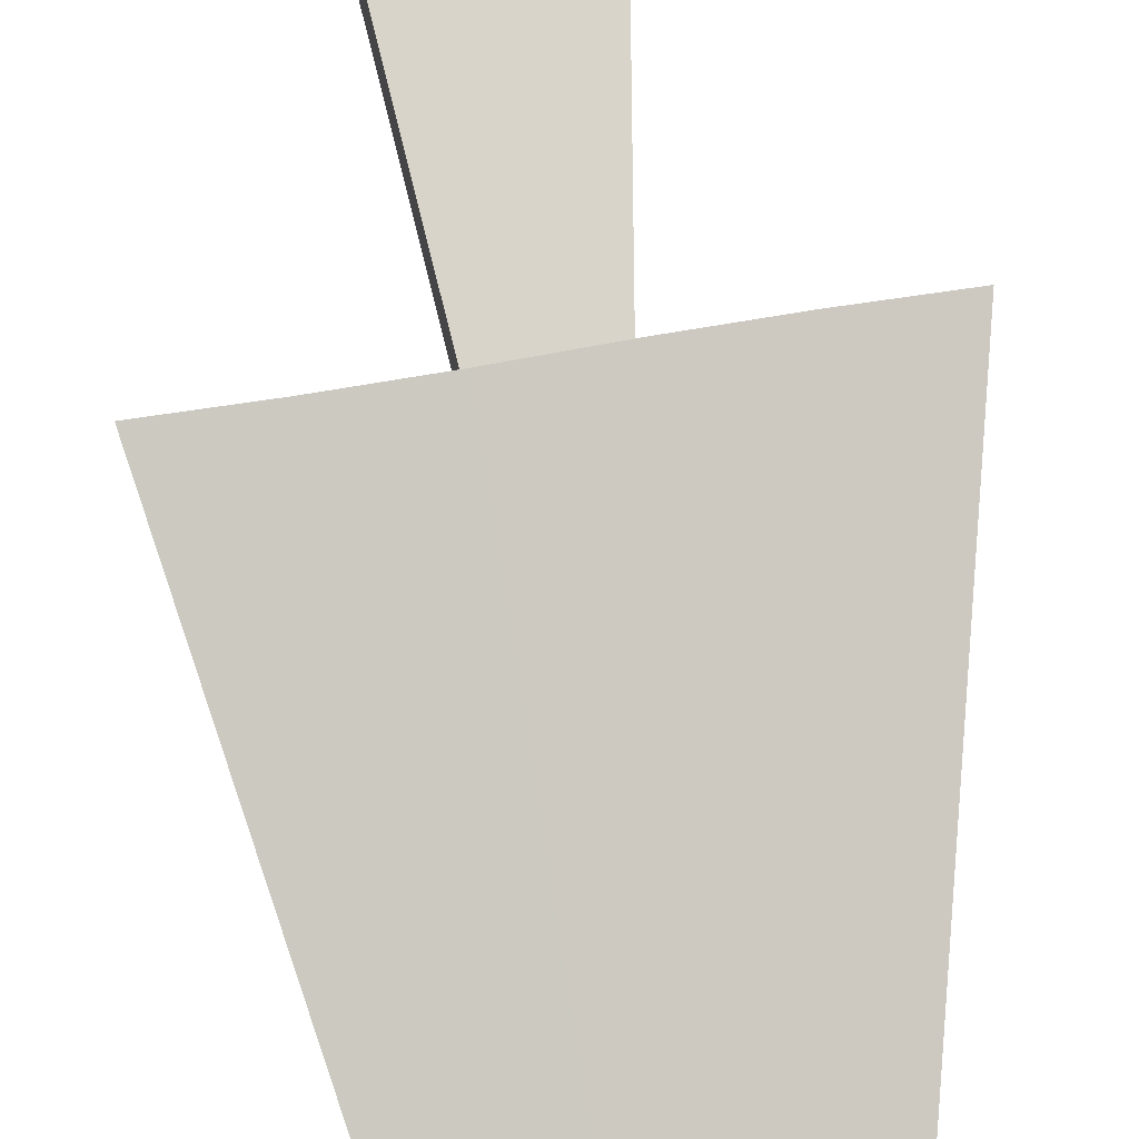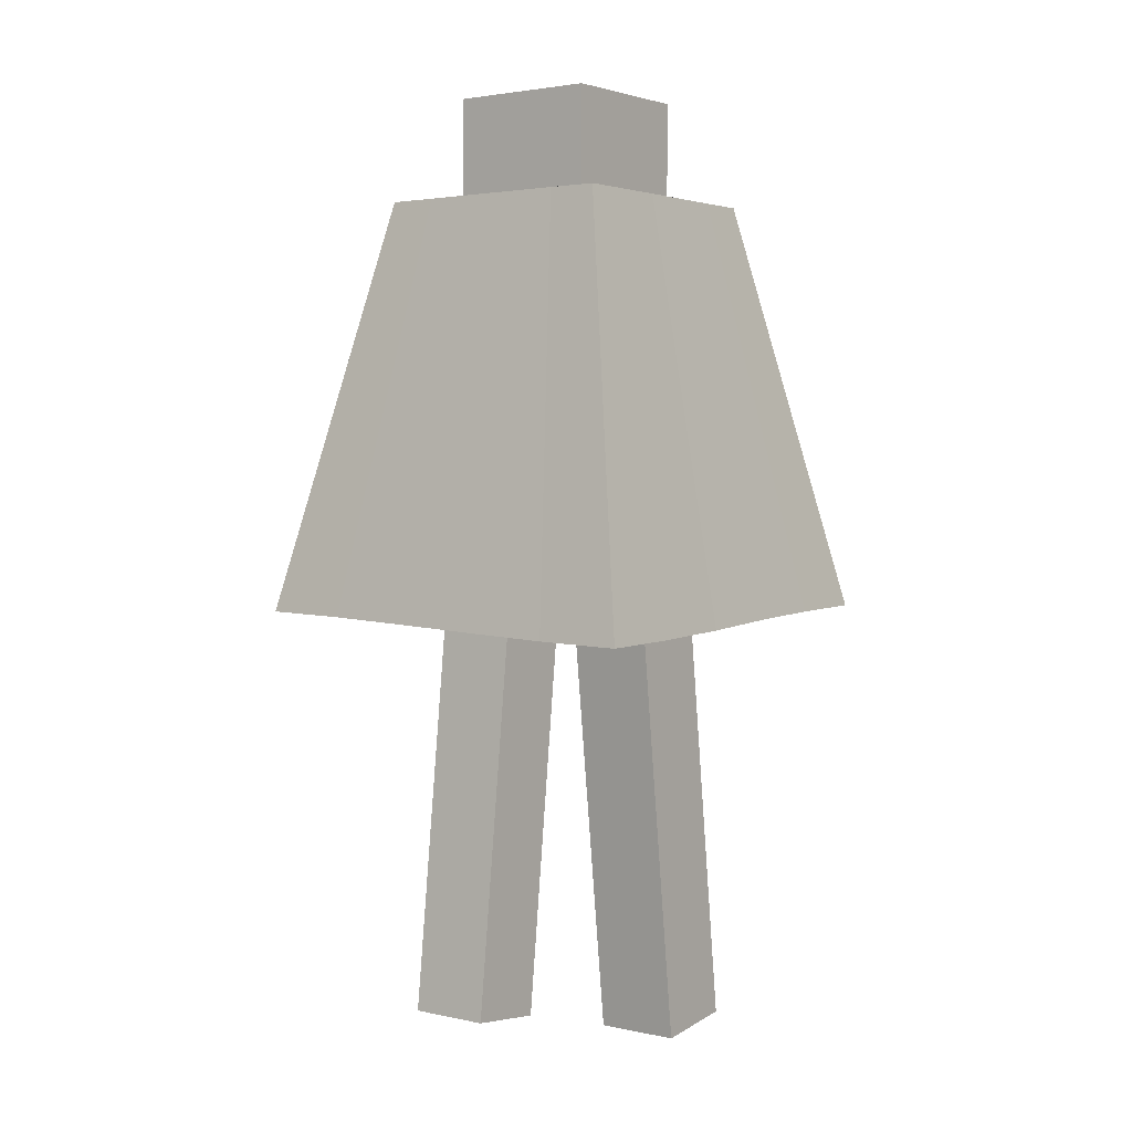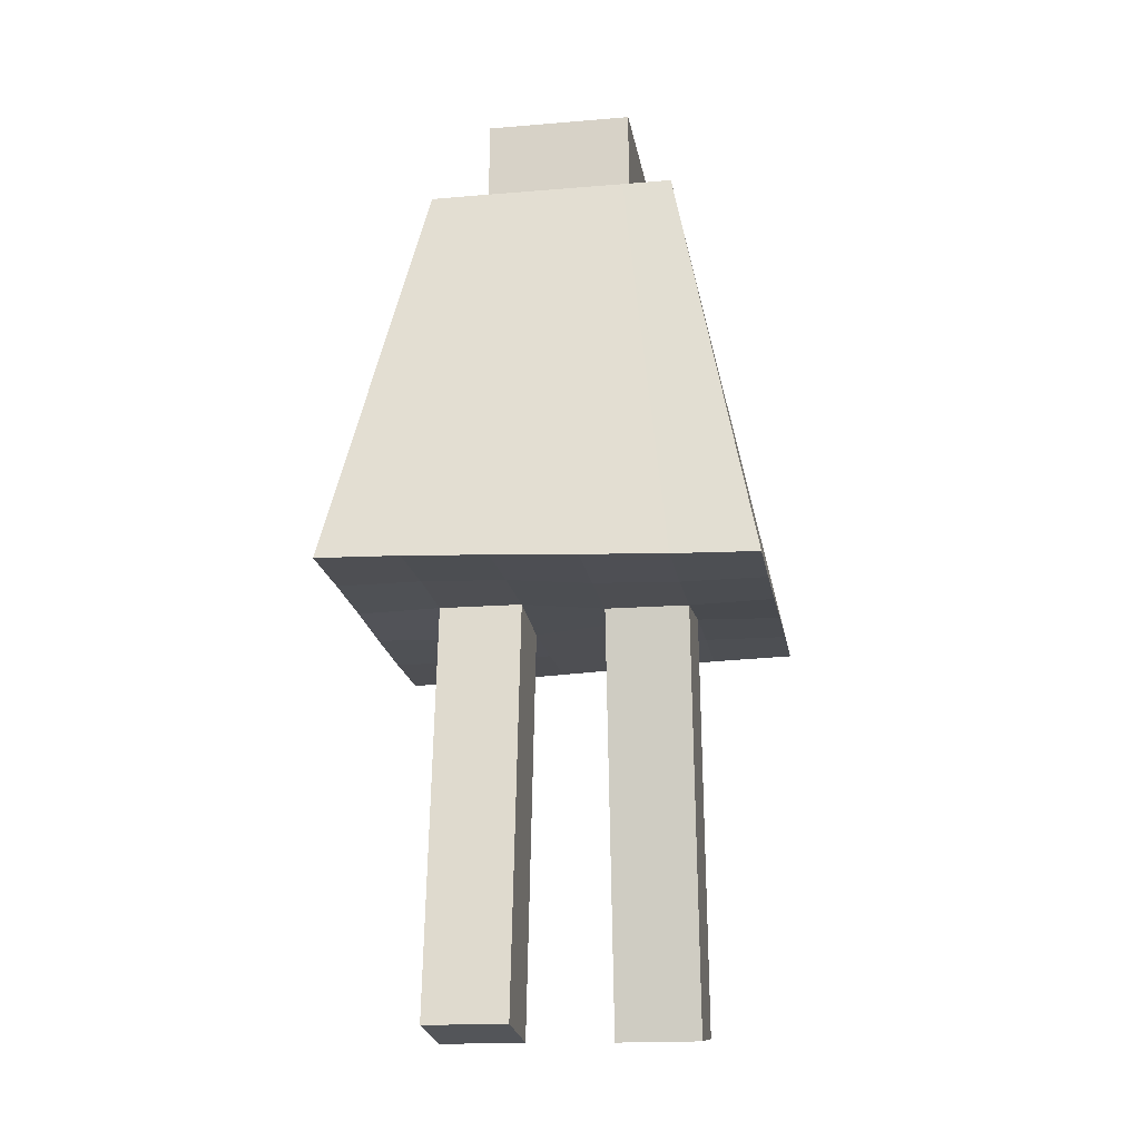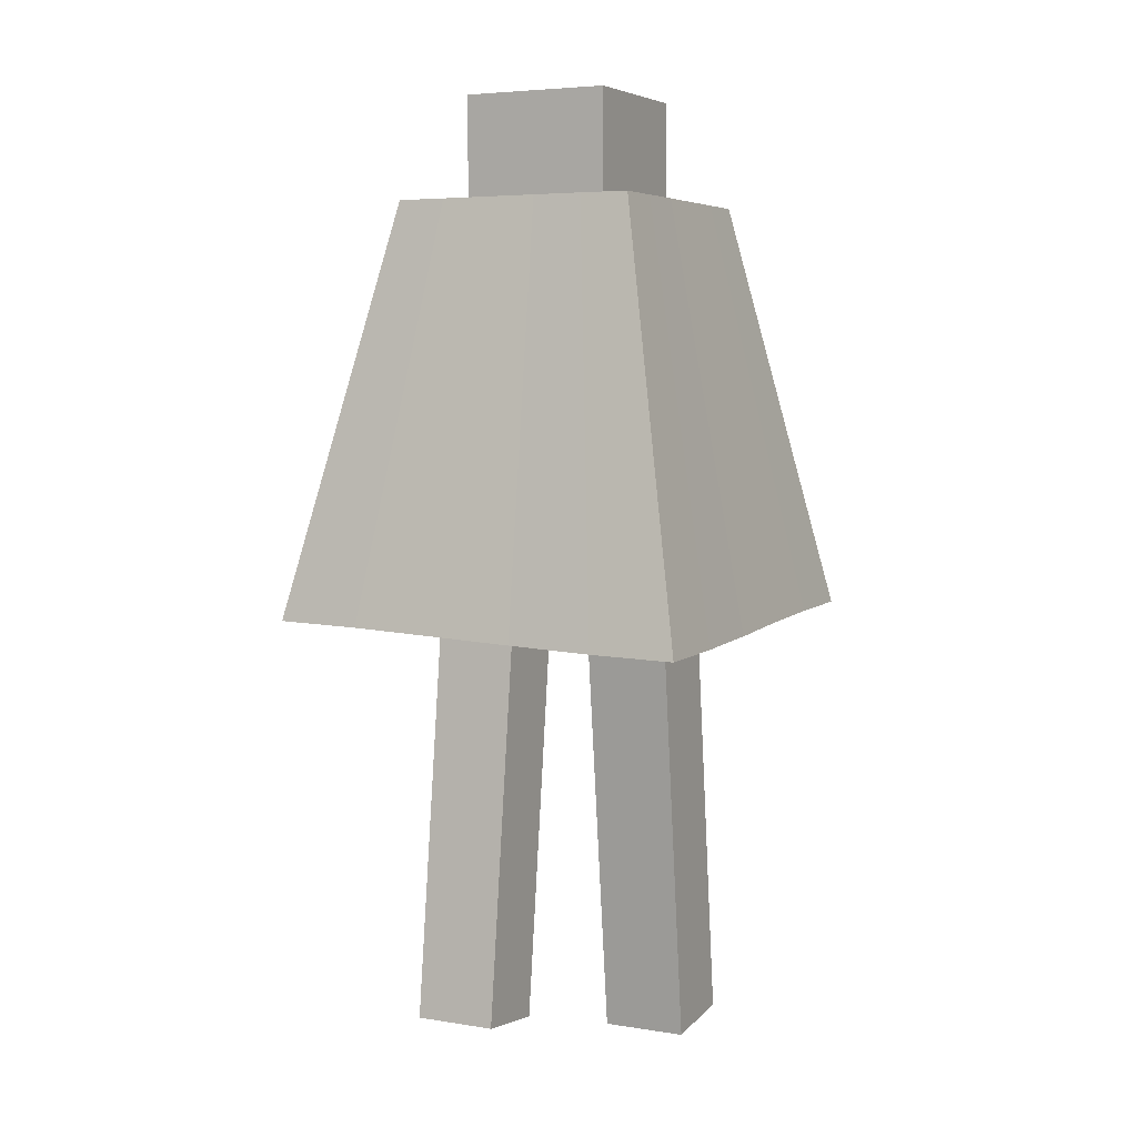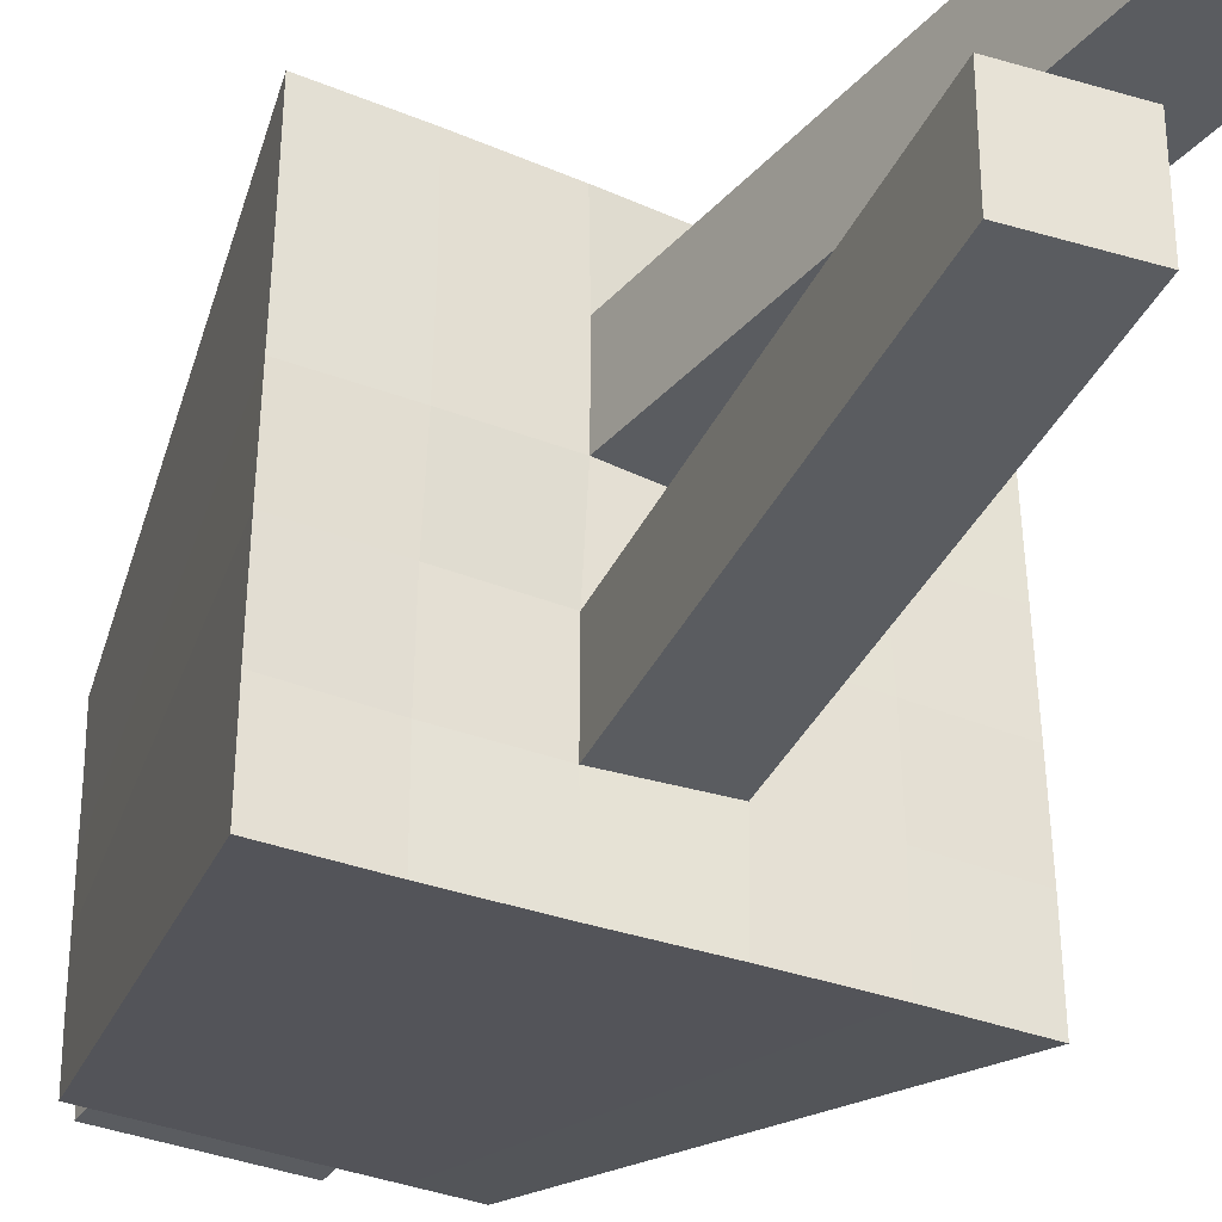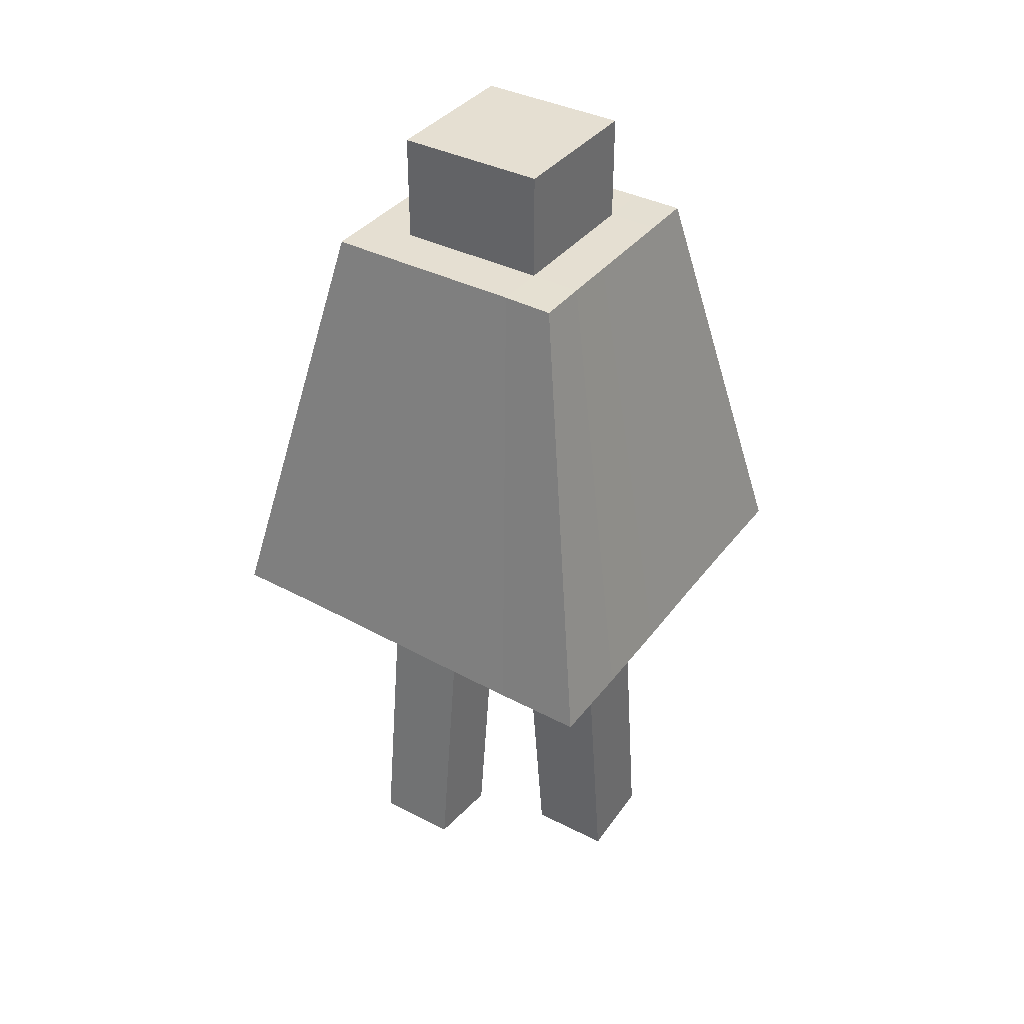
<metadata>
{"format":"obj","ext":"obj","renderer":"f3d","projection":"perspective","resolution":1024,"background":"white","views":[{"elev":75.5,"azim":173.0,"up":"+Z"},{"elev":2.8,"azim":-53.3,"up":"+Y"},{"elev":-17.9,"azim":-80.7,"up":"+Y"},{"elev":5.2,"azim":116.6,"up":"+Y"},{"elev":-34.3,"azim":-28.4,"up":"+Z"},{"elev":37.3,"azim":123.3,"up":"+Y"}]}
</metadata>
<code>
o Cube
v 0.9968 1.988 -1
v 0.997 2.062 1
v -0.9963 1.985 1
v -0.9968 2.06 -1
v 0.5934 4.022 -0.5895
v 0.5877 4.024 0.5895
v -0.5928 4.022 0.5895
v -0.587 4.024 -0.5895
v 0.9973 1.998 -0.6
v 0.9979 2.015 -0.2
v 0.998 2.034 0.2
v 0.9973 2.052 0.6
v -0.9968 1.996 0.6
v -0.9976 2.013 0.2
v -0.9978 2.032 -0.2
v -0.9972 2.049 -0.6
v 0.5895 4.024 -0.3537
v 0.5895 4.024 -0.1179
v 0.5895 4.024 0.1179
v 0.5895 4.024 0.3537
v -0.5895 4.024 0.3537
v -0.5895 4.024 0.1179
v -0.5895 4.024 -0.1179
v -0.5895 4.024 -0.3537
v 0.3537 4.024 -0.1179
v -0.3537 4.024 -0.1179
v -0.5974 2.005 0.2
v -0.1978 2.003 0.2
v 0.1994 2.045 0.2
v 0.5981 2.042 0.2
v -0.3521 4.024 -0.5895
v -0.1171 4.024 -0.5895
v 0.1188 4.023 -0.5895
v 0.356 4.023 -0.5895
v 0.3537 4.024 0.1179
v -0.3537 4.024 0.1179
v 0.3537 4.024 0.3537
v 0.1179 4.024 0.3537
v -0.1179 4.024 0.3537
v -0.3537 4.024 0.3537
v -0.3551 4.023 0.5895
v -0.1179 4.024 0.5895
v 0.1179 4.024 0.5895
v 0.3529 4.024 0.5895
v -0.5976 2.054 -0.6
v -0.1989 2.045 -0.6
v 0.1986 2.002 -0.6
v 0.5976 1.993 -0.6
v -0.5979 2.051 -1
v -0.1992 2.035 -1
v 0.1992 2.012 -1
v 0.5979 1.996 -1
v 0.3537 4.024 -0.3537
v 0.1179 4.024 -0.3537
v -0.1179 4.024 -0.3537
v -0.3537 4.024 -0.3537
v -0.5973 1.994 1
v -0.1986 2.011 1
v 0.1996 2.036 1
v 0.5981 2.053 1
v -0.5978 2.04 -0.2
v -0.1988 2.043 -0.2
v 0.1987 2.004 -0.2
v 0.5979 2.007 -0.2
v -0.5969 1.991 0.6
v -0.1978 2.001 0.6
v 0.1995 2.046 0.6
v 0.5979 2.056 0.6
v 0.04065 0.01409 0.2
v 0.4378 0.06175 0.2
v 0.04065 0.01409 0.6
v 0.4378 0.06175 0.6
v -0.4247 0.05883 -0.6
v -0.0273 0.01365 -0.6
v -0.4247 0.05883 -0.2
v -0.0273 0.01365 -0.2
v 0.3537 4.524 -0.1179
v 0.1179 4.524 -0.1179
v -0.1179 4.524 -0.1179
v -0.3537 4.524 -0.1179
v 0.3537 4.524 0.1179
v 0.1179 4.524 0.1179
v -0.1179 4.524 0.1179
v -0.3537 4.524 0.1179
v 0.3537 4.524 0.3537
v 0.1179 4.524 0.3537
v -0.1179 4.524 0.3537
v -0.3537 4.524 0.3537
v 0.3537 4.524 -0.3537
v 0.1179 4.524 -0.3537
v -0.1179 4.524 -0.3537
v -0.3537 4.524 -0.3537
f 65 57 3 13
f 40 21 7 41
f 12 20 6 2
f 57 41 7 3
f 16 24 8 4
f 31 49 4 8
f 49 45 16 4
f 45 61 15 16
f 61 27 14 15
f 27 65 13 14
f 31 8 24 56
f 56 24 23 26
f 26 23 22 36
f 36 22 21 40
f 1 5 17 9
f 9 17 18 10
f 10 18 19 11
f 11 19 20 12
f 3 7 21 13
f 13 21 22 14
f 14 22 23 15
f 15 23 24 16
f 34 52 51 33
f 60 44 43 59
f 38 39 42 43
f 67 59 58 66
f 32 50 49 31
f 59 43 42 58
f 51 47 46 50
f 33 51 50 32
f 58 42 41 57
f 66 58 57 65
f 20 37 44 6
f 12 2 60 68
f 2 6 44 60
f 5 1 52 34
f 52 48 47 51
f 1 9 48 52
f 50 46 45 49
f 68 60 59 67
f 37 38 43 44
f 39 40 41 42
f 9 10 64 48
f 48 64 63 47
f 63 62 75 76
f 46 62 61 45
f 10 11 30 64
f 64 30 29 63
f 63 29 28 62
f 62 28 27 61
f 11 12 68 30
f 30 68 67 29
f 67 66 71 72
f 28 66 65 27
f 5 34 53 17
f 34 33 54 53
f 33 32 55 54
f 32 31 56 55
f 17 53 25 18
f 35 25 77 81
f 38 37 85 86
f 56 26 80 92
f 18 25 35 19
f 55 56 92 91
f 37 35 81 85
f 53 54 90 89
f 19 35 37 20
f 26 36 84 80
f 39 38 86 87
f 25 53 89 77
f 70 72 71 69
f 29 67 72 70
f 28 29 70 69
f 66 28 69 71
f 74 76 75 73
f 47 63 76 74
f 46 47 74 73
f 62 46 73 75
f 89 90 78 77
f 90 91 79 78
f 91 92 80 79
f 77 78 82 81
f 78 79 83 82
f 79 80 84 83
f 81 82 86 85
f 82 83 87 86
f 83 84 88 87
f 54 55 91 90
f 40 39 87 88
f 36 40 88 84

</code>
